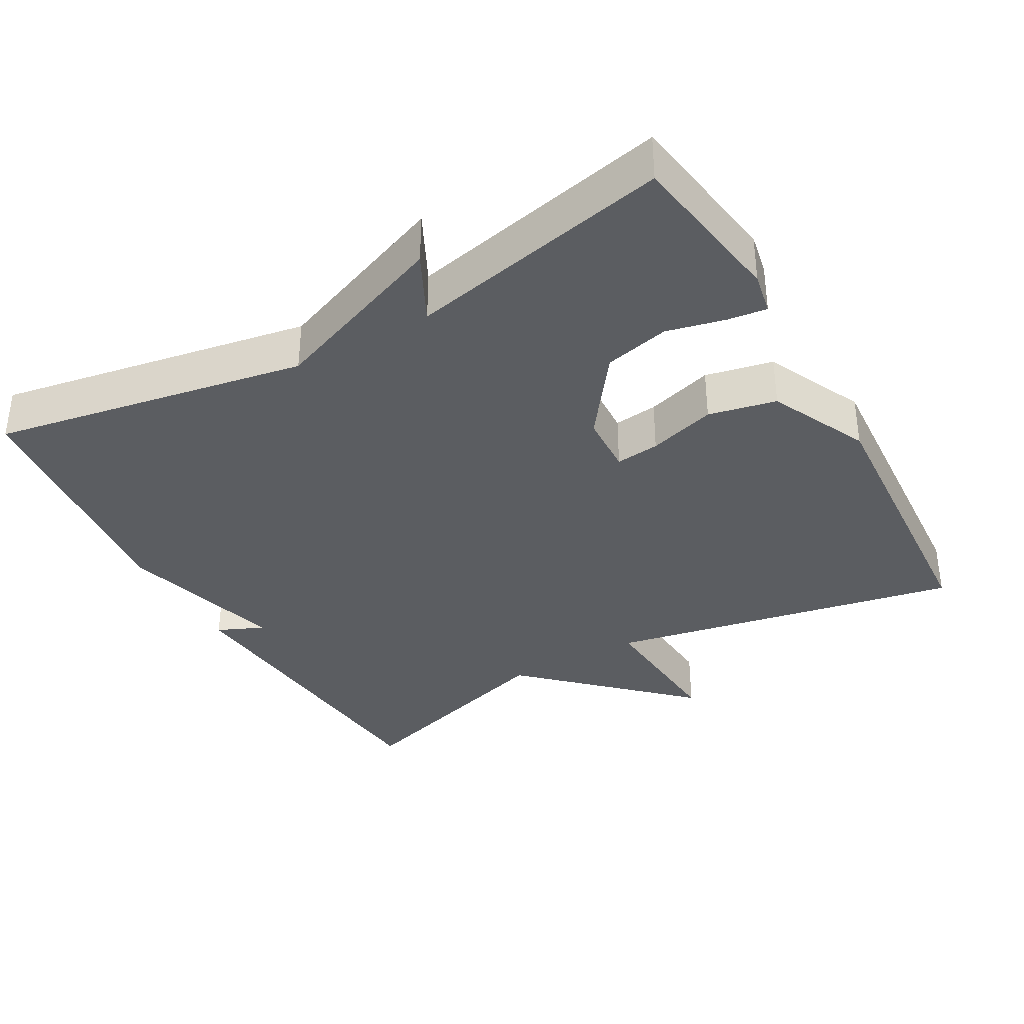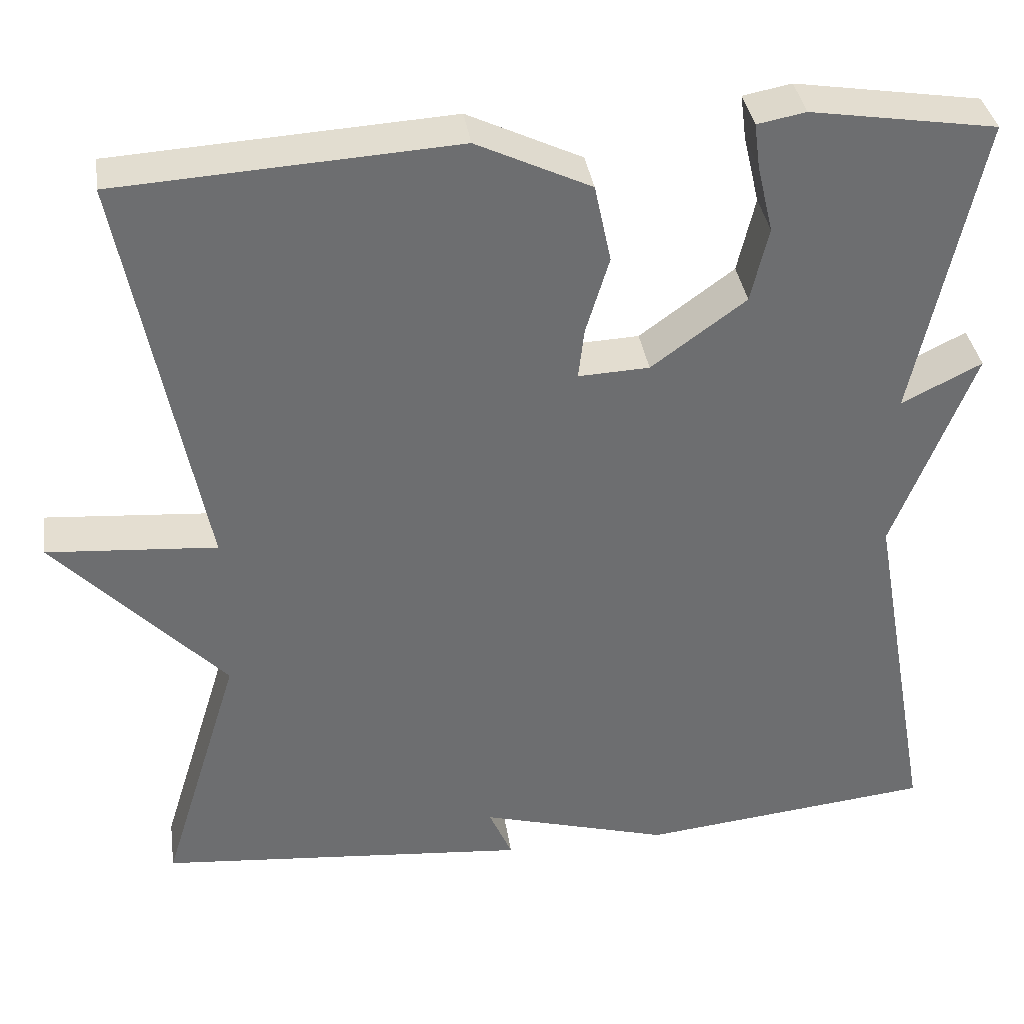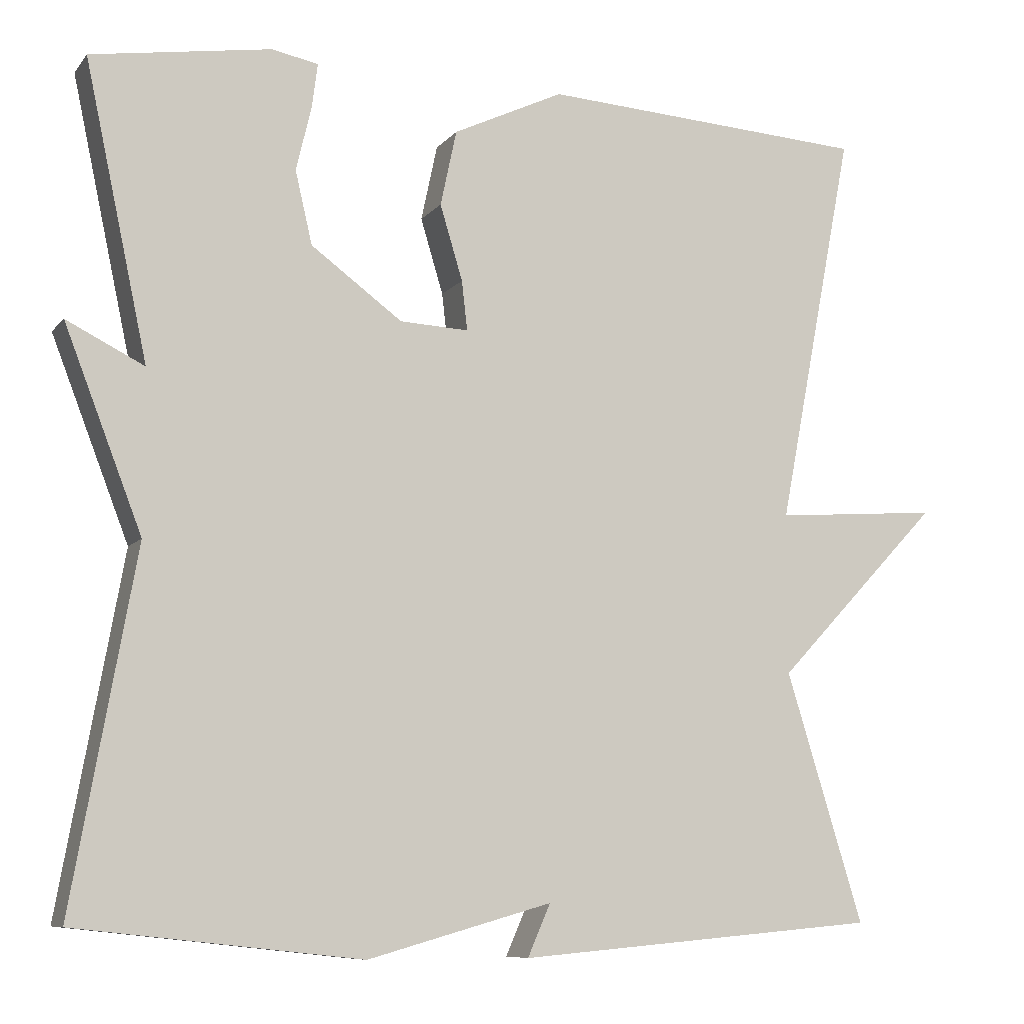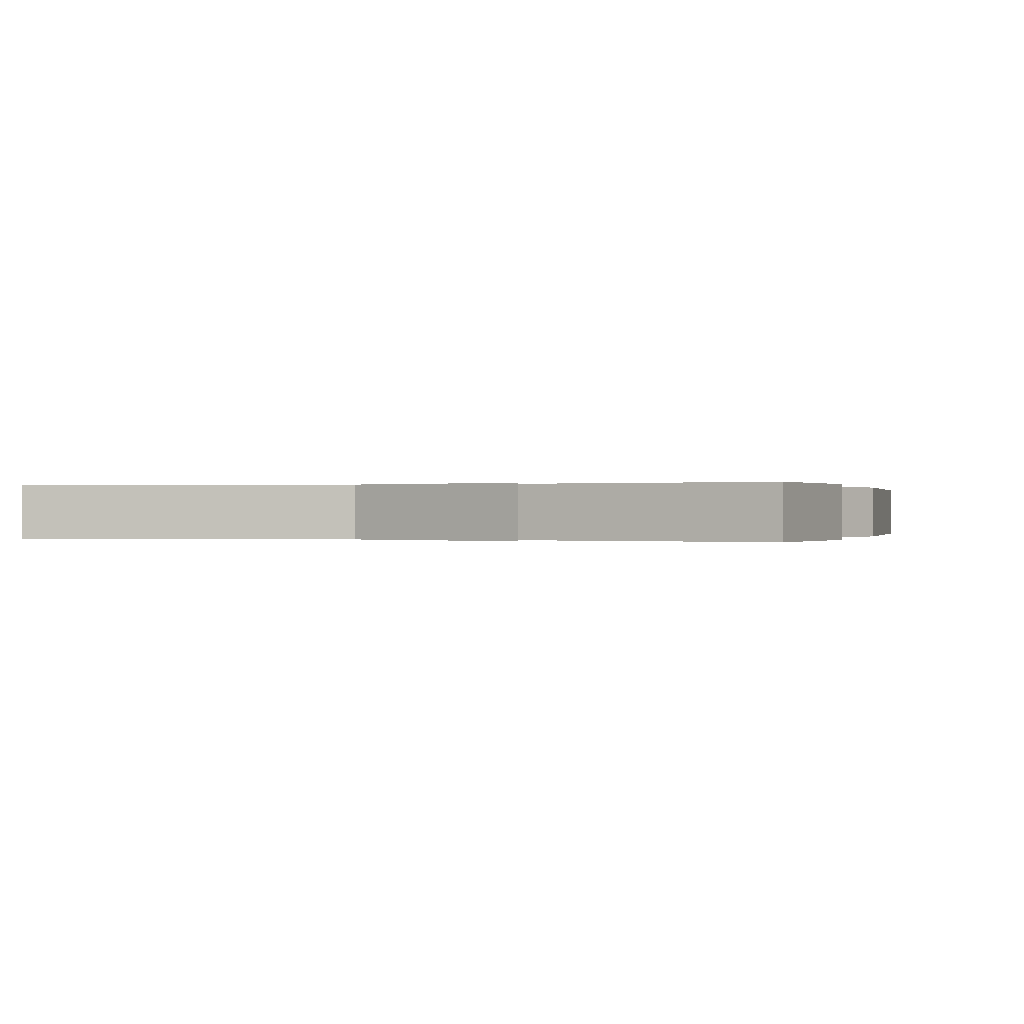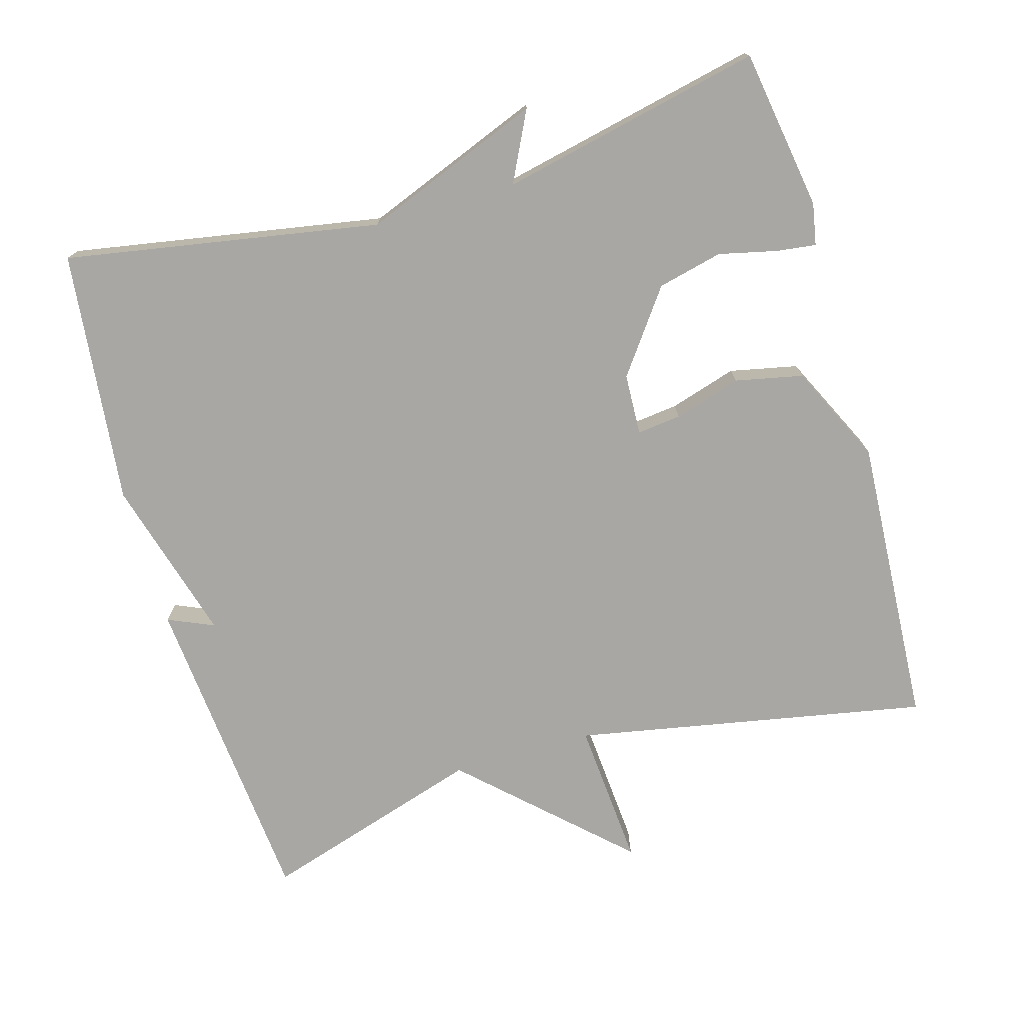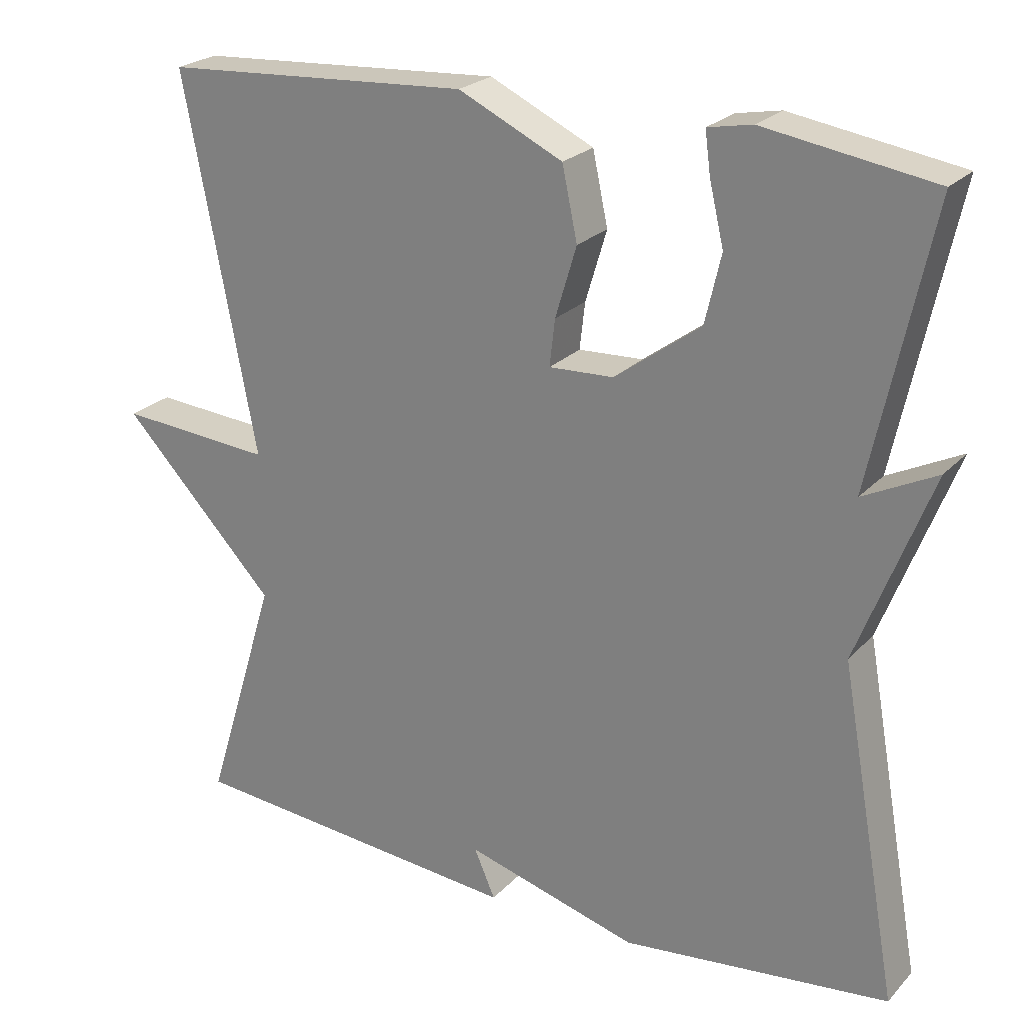
<metadata>
{"format":"obj","ext":"obj","renderer":"f3d","projection":"perspective","resolution":1024,"background":"white","views":[{"elev":-36.1,"azim":-60.6,"up":"+Y"},{"elev":36.3,"azim":171.7,"up":"+Z"},{"elev":-8.7,"azim":-21.7,"up":"+Z"},{"elev":-0.0,"azim":-72.4,"up":"+Y"},{"elev":-74.5,"azim":-73.7,"up":"+Y"},{"elev":23.7,"azim":-148.6,"up":"+Z"}]}
</metadata>
<code>
v 0.5 0.07 -0.5
v 0.052 0.07 -0.539
v 0.08 0.07 -0.475
v -0.148 0.07 -0.539
v -0.5 0.07 -0.5
v -0.422 0.07 -0.064
v -0.518 0.07 0.184
v -0.422 0.07 0.136
v -0.5 0.07 0.5
v -0.278 0.07 0.535
v -0.22 0.07 0.524
v -0.227 0.07 0.47
v -0.246 0.07 0.389
v -0.225 0.07 0.299
v -0.112 0.07 0.216
v -0.027 0.07 0.212
v -0.034 0.07 0.273
v -0.062 0.07 0.366
v -0.042 0.07 0.46
v 0.095 0.07 0.525
v 0.5 0.07 0.5
v 0.405 0.07 0.009
v 0.609 0.07 0.024
v 0.405 0.07 -0.191
v 0.5 0 -0.5
v 0.052 0 -0.539
v 0.08 0 -0.475
v -0.148 0 -0.539
v -0.5 0 -0.5
v -0.422 0 -0.064
v -0.518 0 0.184
v -0.422 0 0.136
v -0.5 0 0.5
v -0.278 0 0.535
v -0.22 0 0.524
v -0.227 0 0.47
v -0.246 0 0.389
v -0.225 0 0.299
v -0.112 0 0.216
v -0.027 0 0.212
v -0.034 0 0.273
v -0.062 0 0.366
v -0.042 0 0.46
v 0.095 0 0.525
v 0.5 0 0.5
v 0.405 0 0.009
v 0.609 0 0.024
v 0.405 0 -0.191
f 22 23 24
f 20 21 22
f 19 20 22
f 18 19 22
f 17 18 22
f 16 17 22 24
f 15 16 24 1
f 11 12 13
f 10 11 13
f 9 10 13
f 8 9 13
f 8 13 14
f 6 7 8
f 14 15 1
f 8 14 1
f 6 8 1
f 3 4 5 6
f 1 2 3
f 1 3 6
f 48 47 46
f 46 45 44
f 46 44 43
f 46 43 42
f 46 42 41
f 48 46 41 40
f 25 48 40 39
f 37 36 35
f 37 35 34
f 37 34 33
f 37 33 32
f 38 37 32
f 32 31 30
f 25 39 38
f 25 38 32
f 25 32 30
f 30 29 28 27
f 27 26 25
f 30 27 25
f 1 25 26 2
f 2 26 27 3
f 3 27 28 4
f 4 28 29 5
f 5 29 30 6
f 6 30 31 7
f 7 31 32 8
f 8 32 33 9
f 9 33 34 10
f 10 34 35 11
f 11 35 36 12
f 12 36 37 13
f 13 37 38 14
f 14 38 39 15
f 15 39 40 16
f 16 40 41 17
f 17 41 42 18
f 18 42 43 19
f 19 43 44 20
f 20 44 45 21
f 21 45 46 22
f 22 46 47 23
f 23 47 48 24
f 24 48 25 1

</code>
